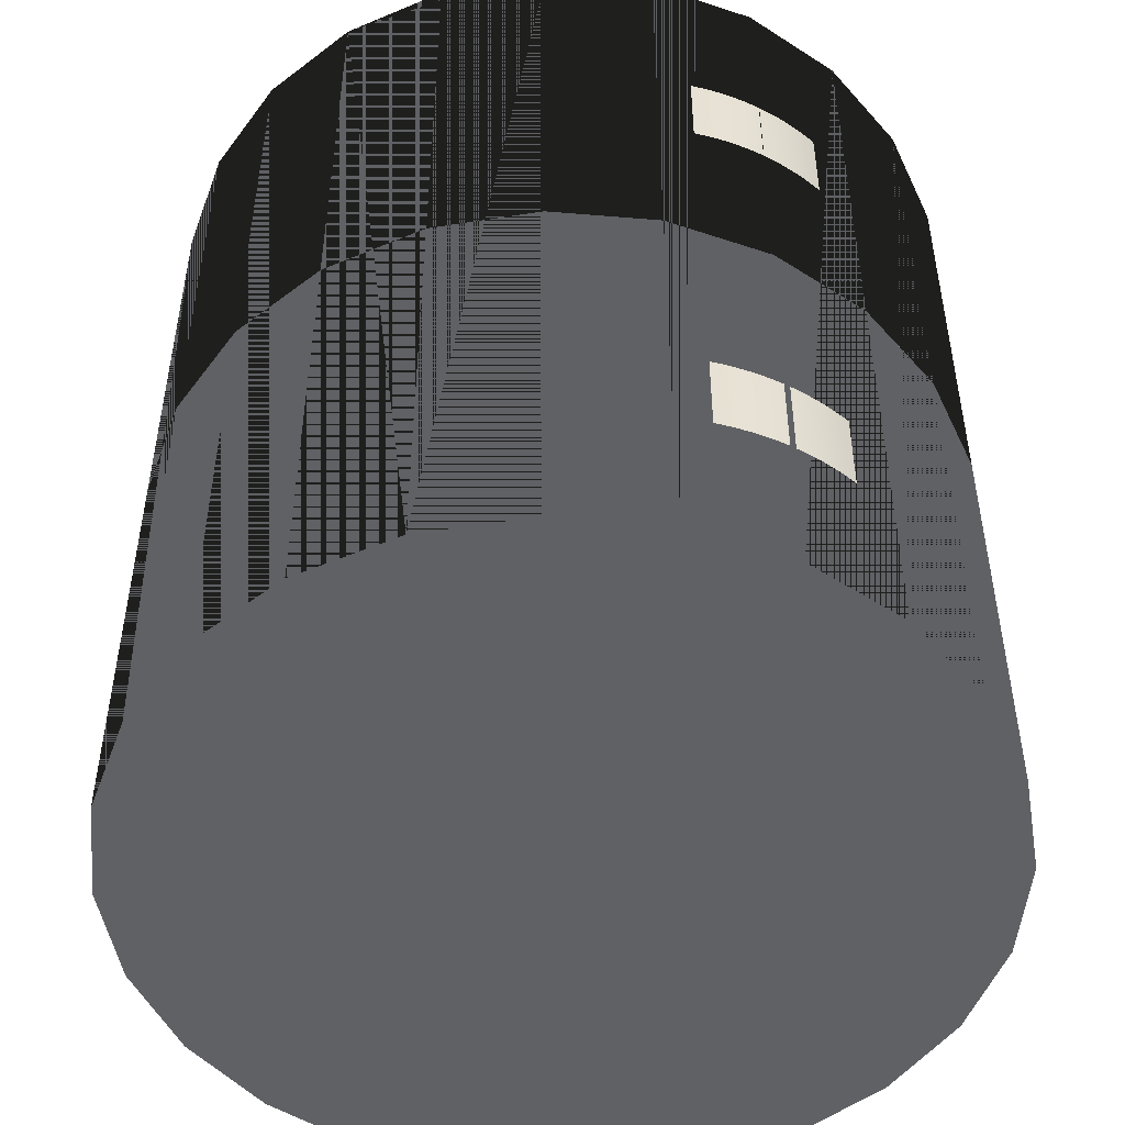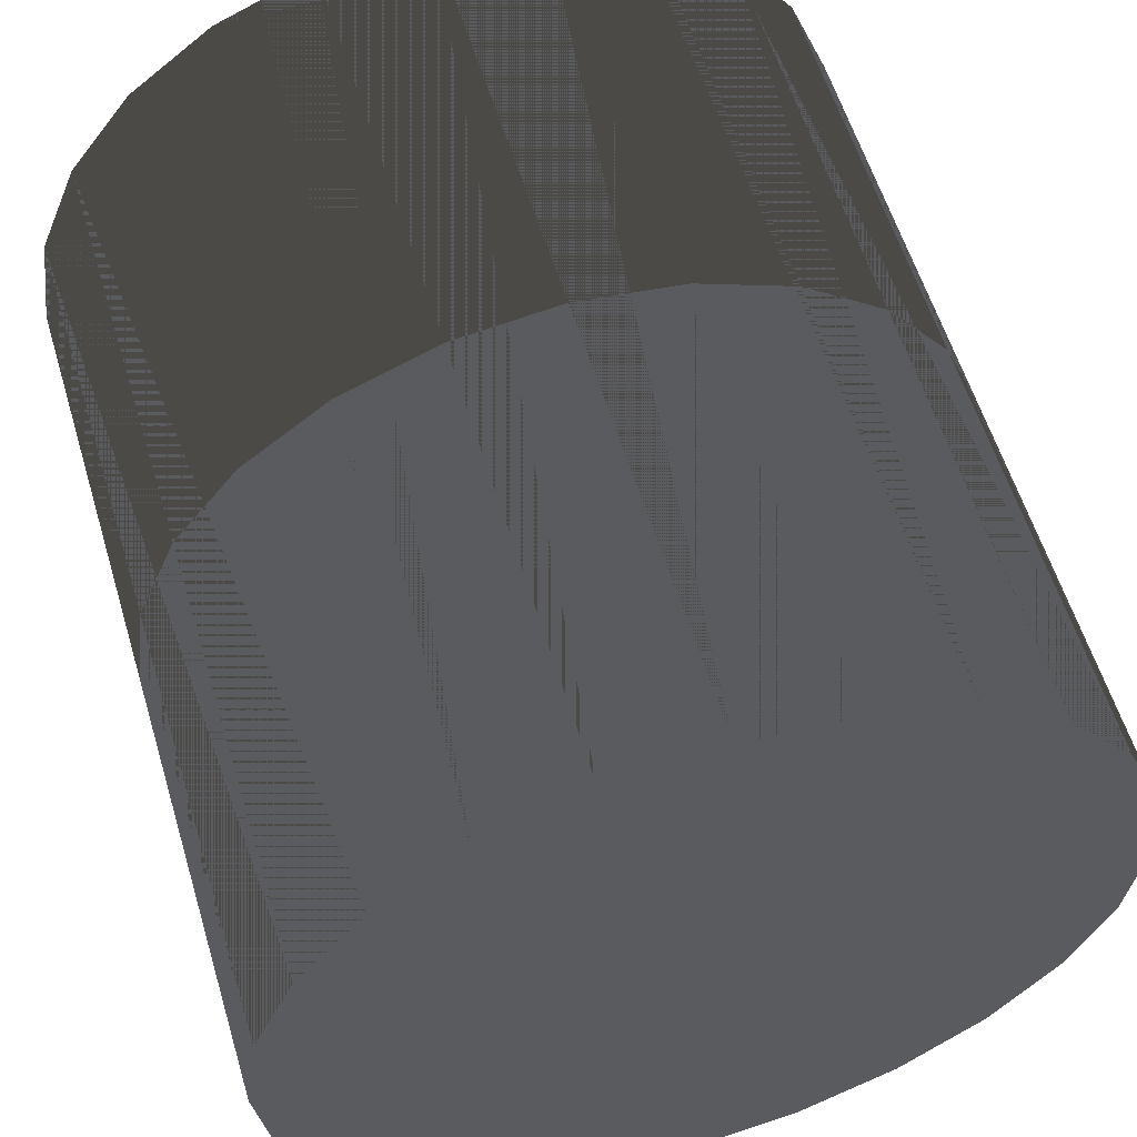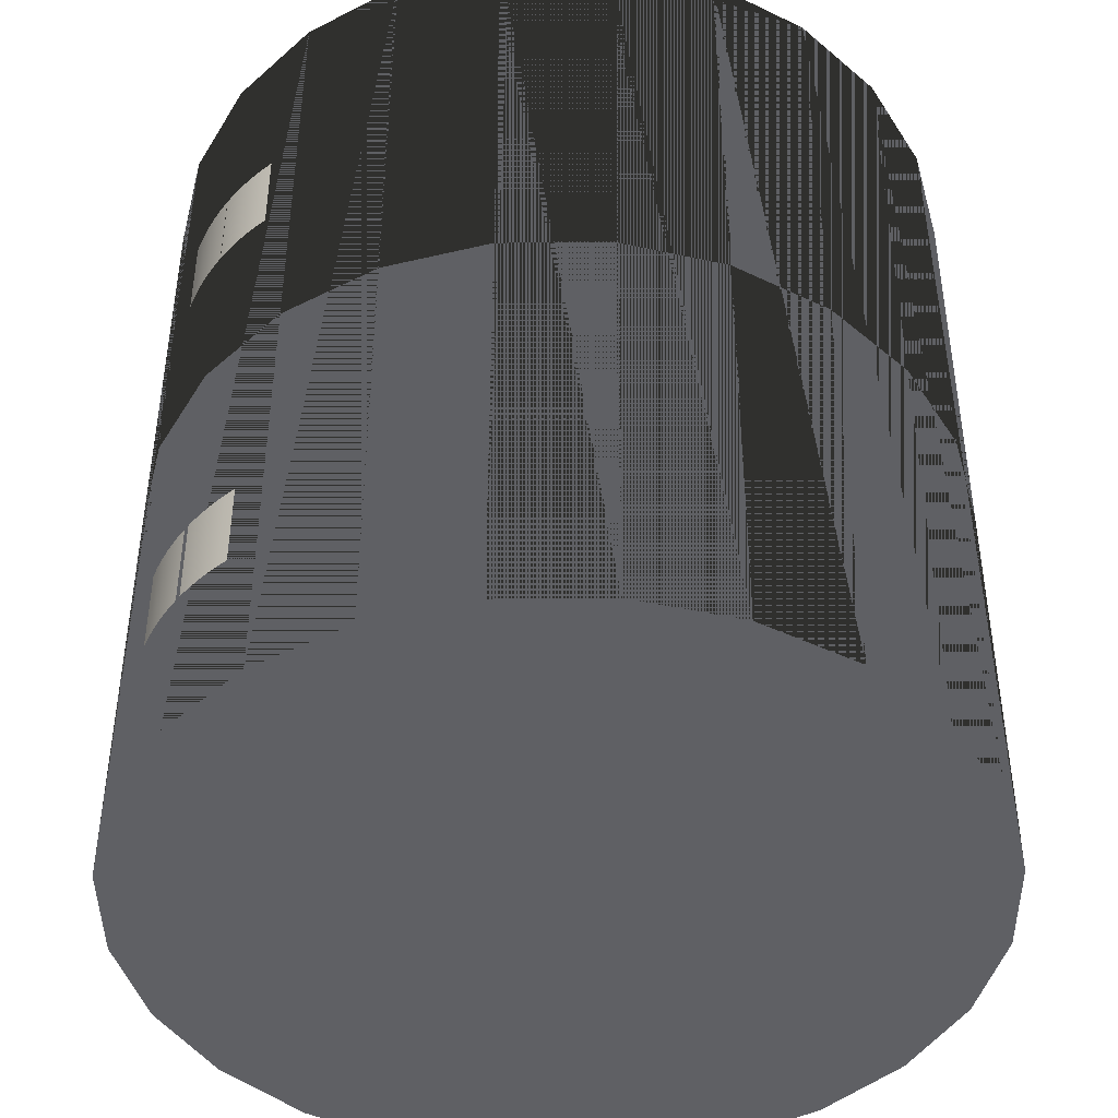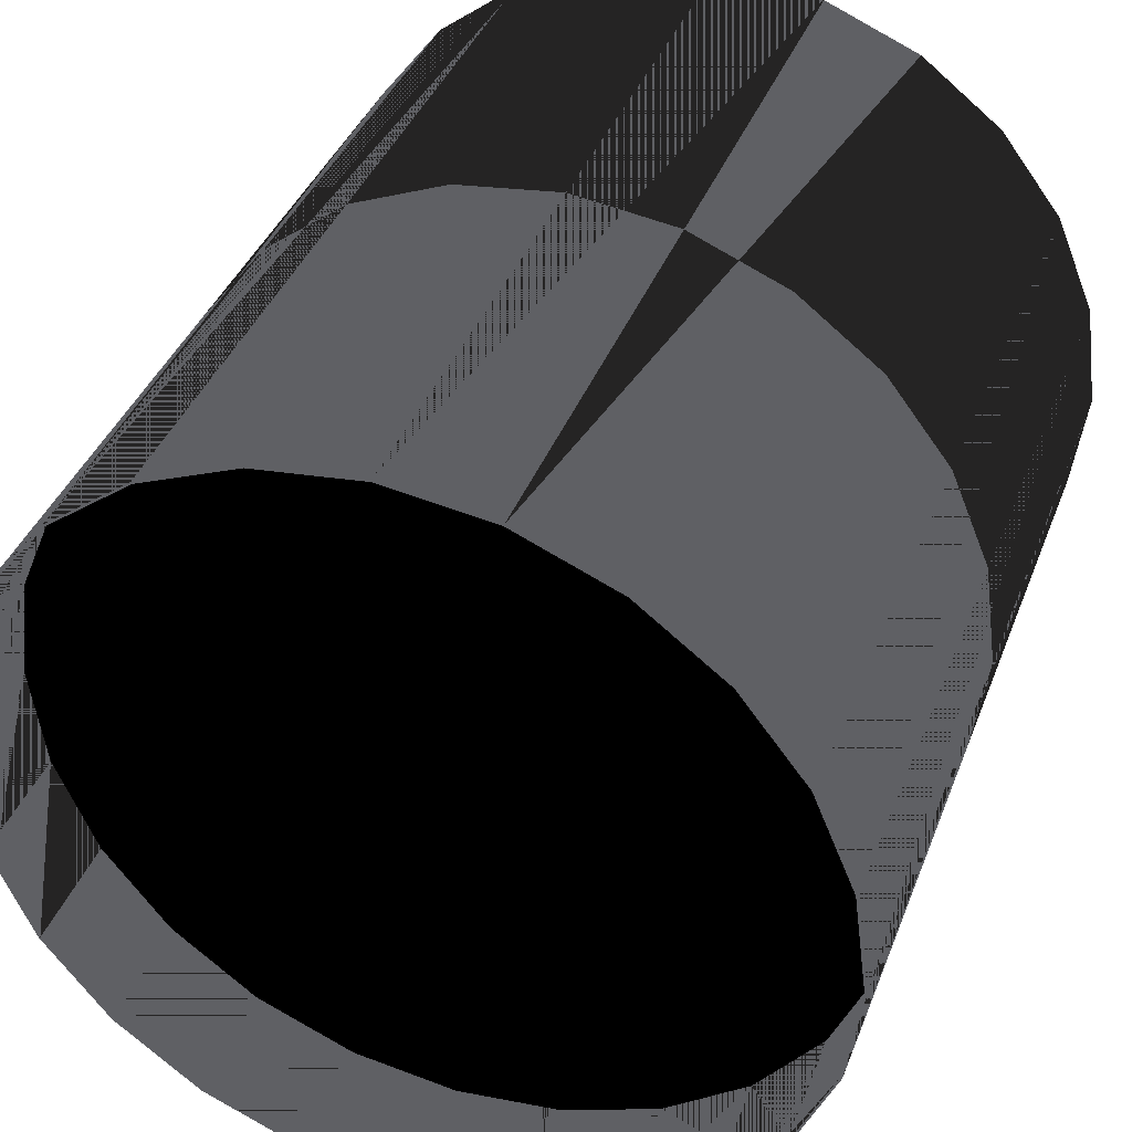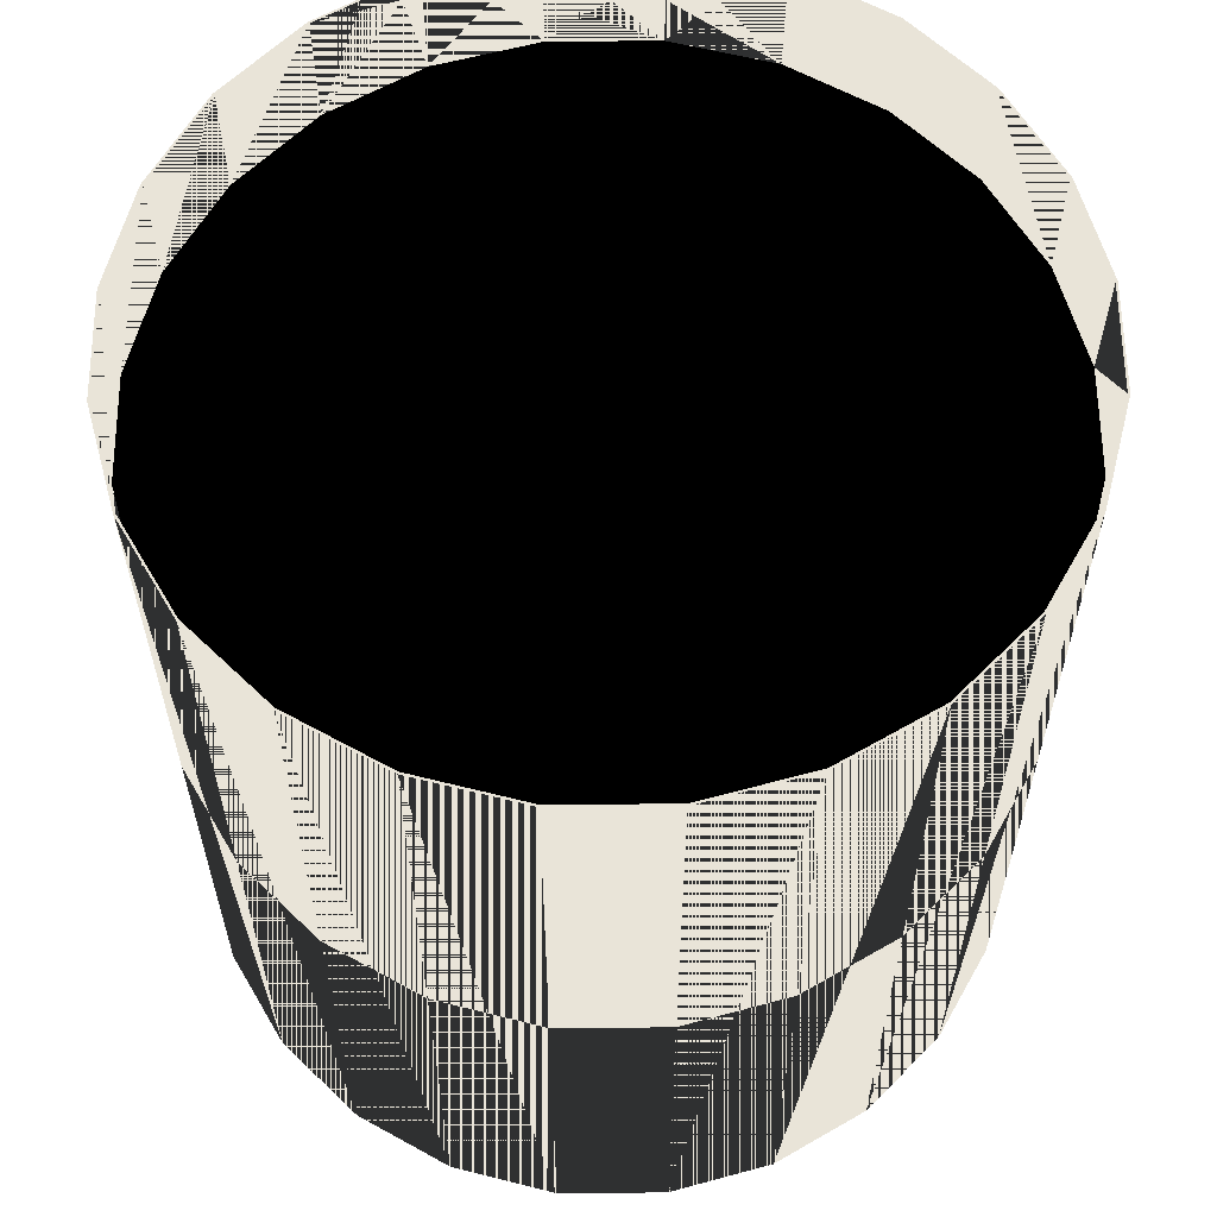
<metadata>
{"format":"obj","ext":"obj","renderer":"f3d","projection":"perspective","resolution":1024,"background":"white","views":[{"elev":-49.8,"azim":-27.7,"up":"+Z"},{"elev":57.9,"azim":163.3,"up":"+Y"},{"elev":-43.6,"azim":53.1,"up":"+Z"},{"elev":39.0,"azim":19.8,"up":"+Y"},{"elev":60.6,"azim":127.0,"up":"+Z"}]}
</metadata>
<code>
v -0.04231 0.008082 0.02891
v -0.04087 -0.002866 0.02891
v -0.04087 0.01903 0.02891
v -0.03664 -0.01307 0.02891
v -0.03664 0.02923 0.02891
v -0.02992 -0.02183 0.02891
v -0.02992 0.03799 0.02891
v -0.02116 -0.02855 0.02891
v -0.02116 0.04472 0.02891
v -0.01095 -0.03278 0.02891
v -0.01095 0.04894 0.02891
v -7e-06 -0.03422 0.02891
v -7e-06 0.05038 0.02891
v 0.01094 -0.03278 0.02891
v 0.01094 0.04894 0.02891
v 0.02114 -0.02855 0.02891
v 0.02114 0.04472 0.02891
v 0.0299 -0.02183 0.02891
v 0.0299 0.03799 0.02891
v 0.03663 -0.01307 0.02891
v 0.03663 0.02923 0.02891
v 0.04085 -0.002866 0.02891
v 0.04085 0.01903 0.02891
v 0.04229 0.008082 0.02891
v 0.03005 -0.02198 -0.04754
v 0.03005 -0.02198 0.04155
v 0.03681 -0.01317 -0.04754
v 0.03681 -0.01317 0.04155
v 0.04106 -0.002922 -0.04754
v 0.04106 -0.002922 0.04155
v 0.02125 -0.02874 -0.04754
v 0.02125 -0.02874 0.04155
v 0.04251 0.008082 -0.04754
v 0.04251 0.008082 0.04155
v 0.011 -0.03298 -0.04754
v 0.011 -0.03298 0.04155
v 0.04106 0.01909 -0.04754
v 0.04106 0.01909 0.04155
v -7e-06 -0.03443 -0.04754
v -7e-06 -0.03443 0.04155
v 0.03681 0.02934 -0.04754
v 0.03681 0.02934 0.04155
v -0.01101 -0.03298 -0.04754
v -0.01101 -0.03298 0.04155
v 0.03005 0.03814 -0.04754
v 0.03005 0.03814 0.04155
v -0.02126 -0.02874 -0.04754
v -0.02126 -0.02874 0.04155
v 0.02125 0.0449 -0.04754
v 0.02125 0.0449 0.04155
v -0.03007 -0.02198 -0.04754
v -0.03007 -0.02198 0.04155
v 0.011 0.04915 -0.04754
v 0.011 0.04915 0.04155
v -0.03683 -0.01317 0.04155
v -0.03683 -0.01317 -0.04754
v -7e-06 0.0506 -0.04754
v -7e-06 0.0506 0.04155
v -0.04107 -0.002922 0.04155
v -0.04107 -0.002922 -0.04754
v -0.01101 0.04915 -0.04754
v -0.01101 0.04915 0.04155
v -0.04252 0.008082 0.04155
v -0.04252 0.008082 -0.04754
v -0.02126 0.0449 -0.04754
v -0.02126 0.0449 0.04155
v -0.04107 0.01909 0.04155
v -0.04107 0.01909 -0.04754
v -0.03007 0.03814 -0.04754
v -0.03007 0.03814 0.04155
v -0.03683 0.02934 0.04155
v -0.03683 0.02934 -0.04754
v 0.02114 -0.02855 0.04155
v 0.0299 -0.02183 0.04155
v 0.03663 -0.01307 0.04155
v 0.01094 -0.03278 0.04155
v 0.04085 -0.002866 0.04155
v -7e-06 -0.03422 0.04155
v 0.04229 0.008082 0.04155
v -0.01095 -0.03278 0.04155
v 0.04085 0.01903 0.04155
v -0.02116 -0.02855 0.04155
v 0.03663 0.02923 0.04155
v -0.02992 -0.02183 0.04155
v 0.0299 0.03799 0.04155
v -0.03664 -0.01307 0.04155
v 0.02114 0.04472 0.04155
v -0.04087 -0.002866 0.04155
v 0.01094 0.04894 0.04155
v -0.04231 0.008082 0.04155
v -7e-06 0.05038 0.04155
v -0.04087 0.01903 0.04155
v -0.01095 0.04894 0.04155
v -0.03664 0.02923 0.04155
v -0.02116 0.04472 0.04155
v -0.02992 0.03799 0.04155
v -0.03664 0.02923 -0.04754
v -0.02992 0.03799 -0.04754
v -0.02116 0.04472 -0.04754
v -0.04087 0.01903 -0.04754
v -0.01095 0.04894 -0.04754
v -0.04231 0.008082 -0.04754
v -7e-06 0.05038 -0.04754
v -0.005481 0.04966 -0.04754
v -0.04087 -0.002866 -0.04754
v 0.01094 0.04894 -0.04754
v -0.03664 -0.01307 -0.04754
v 0.02114 0.04472 -0.04754
v -0.02992 -0.02183 -0.04754
v 0.0299 0.03799 -0.04754
v -0.02116 -0.02855 -0.04754
v 0.03663 0.02923 -0.04754
v -0.01095 -0.03278 -0.04754
v 0.04085 0.01903 -0.04754
v -7e-06 -0.03422 -0.04754
v 0.04229 0.008082 -0.04754
v 0.01094 -0.03278 -0.04754
v 0.04085 -0.002866 -0.04754
v 0.02114 -0.02855 -0.04754
v 0.03663 -0.01307 -0.04754
v 0.0299 -0.02183 -0.04754
v 0.005738 -0.03379 -0.03218
v 0.00456 -0.03401 -0.02332
v 0.005738 -0.03379 -0.02332
v 0.00456 -0.03401 -0.03218
v 0.003372 -0.03418 -0.02332
v 0.003372 -0.03418 -0.03218
v 0.002179 -0.03431 -0.02332
v 0.002179 -0.03431 -0.03218
v 0.000982 -0.03438 -0.02332
v 0.000982 -0.03438 -0.03218
v -0.000218 -0.0344 -0.02332
v -0.000218 -0.0344 -0.03218
v -0.001417 -0.03437 -0.02332
v -0.001417 -0.03437 -0.03218
v -0.002614 -0.03429 -0.02332
v -0.002614 -0.03429 -0.03218
v -0.003806 -0.03416 -0.02332
v -0.003806 -0.03416 -0.03218
v -0.004992 -0.03398 -0.02332
v -0.004992 -0.03398 -0.03218
v -0.006169 -0.03375 -0.02332
v -0.006169 -0.03375 -0.03218
v -0.007336 -0.03347 -0.02332
v -0.007336 -0.03347 -0.03218
v -0.00617 -0.03376 0.01432
v -0.007336 -0.03347 0.02329
v -0.00617 -0.03376 0.02329
v -0.007336 -0.03347 0.01432
v -0.004994 -0.034 0.01432
v -0.004994 -0.034 0.02329
v -0.003808 -0.03418 0.01432
v -0.003808 -0.03418 0.02329
v -0.002616 -0.03432 0.01432
v -0.002616 -0.03432 0.02329
v -0.001418 -0.0344 0.01432
v -0.001418 -0.0344 0.02329
v -0.000218 -0.03443 0.01432
v -0.000218 -0.03443 0.02329
v 0.000983 -0.03441 0.01432
v 0.000983 -0.03441 0.02329
v 0.002181 -0.03434 0.01432
v 0.002181 -0.03434 0.02329
v 0.003375 -0.03421 0.01432
v 0.003375 -0.03421 0.02329
v 0.004562 -0.03403 0.01432
v 0.004562 -0.03403 0.02329
v 0.00574 -0.0338 0.01432
v 0.00574 -0.0338 0.02329
v 0.006907 -0.03352 -0.03218
v 0.006907 -0.03352 -0.02332
v 0.006907 -0.03352 0.01432
v 0.006907 -0.03352 0.02329
f 1 2 3
f 4 3 2
f 5 3 4
f 6 5 4
f 7 5 6
f 8 7 6
f 9 7 8
f 10 9 8
f 11 9 10
f 12 11 10
f 13 11 12
f 14 13 12
f 15 13 14
f 16 15 14
f 17 15 16
f 18 17 16
f 19 17 18
f 20 19 18
f 21 19 20
f 22 21 20
f 23 21 22
f 24 23 22
f 25 26 27
f 28 27 26
f 27 28 29
f 30 29 28
f 25 31 26
f 32 26 31
f 29 30 33
f 34 33 30
f 31 35 32
f 36 32 35
f 33 34 37
f 38 37 34
f 35 39 36
f 40 36 39
f 37 38 41
f 42 41 38
f 39 43 40
f 44 40 43
f 41 42 45
f 46 45 42
f 43 47 44
f 48 44 47
f 49 45 50
f 46 50 45
f 47 51 48
f 52 48 51
f 53 49 54
f 50 54 49
f 52 51 55
f 56 55 51
f 57 53 58
f 54 58 53
f 55 56 59
f 60 59 56
f 61 57 62
f 58 62 57
f 59 60 63
f 64 63 60
f 65 61 66
f 62 66 61
f 63 64 67
f 68 67 64
f 69 65 70
f 66 70 65
f 67 68 71
f 72 71 68
f 71 72 70
f 69 70 72
f 16 18 73
f 74 73 18
f 74 18 75
f 20 75 18
f 14 16 76
f 73 76 16
f 75 20 77
f 22 77 20
f 12 14 78
f 76 78 14
f 77 22 79
f 24 79 22
f 10 12 80
f 78 80 12
f 79 24 81
f 23 81 24
f 8 10 82
f 80 82 10
f 81 23 83
f 21 83 23
f 6 8 84
f 82 84 8
f 83 21 85
f 19 85 21
f 6 84 4
f 86 4 84
f 19 17 85
f 87 85 17
f 4 86 2
f 88 2 86
f 17 15 87
f 89 87 15
f 2 88 1
f 90 1 88
f 15 13 89
f 91 89 13
f 1 90 3
f 92 3 90
f 13 11 91
f 93 91 11
f 3 92 5
f 94 5 92
f 11 9 93
f 95 93 9
f 5 94 7
f 96 7 94
f 9 7 95
f 96 95 7
f 26 27 28
f 27 26 25
f 28 29 30
f 29 28 27
f 31 26 32
f 26 31 25
f 30 33 34
f 33 30 29
f 35 32 36
f 32 35 31
f 34 37 38
f 37 34 33
f 39 36 40
f 36 39 35
f 38 41 42
f 41 38 37
f 43 40 44
f 40 43 39
f 42 45 46
f 45 42 41
f 47 44 48
f 44 47 43
f 45 50 46
f 50 45 49
f 51 48 52
f 48 51 47
f 49 54 50
f 54 49 53
f 51 55 56
f 55 51 52
f 53 58 54
f 58 53 57
f 56 59 60
f 59 56 55
f 57 62 58
f 62 57 61
f 60 63 64
f 63 60 59
f 61 66 62
f 66 61 65
f 64 67 68
f 67 64 63
f 65 70 66
f 70 65 69
f 68 71 72
f 71 68 67
f 72 70 69
f 70 72 71
f 18 73 74
f 73 18 16
f 18 75 20
f 75 18 74
f 16 76 73
f 76 16 14
f 20 77 22
f 77 20 75
f 14 78 76
f 78 14 12
f 22 79 24
f 79 22 77
f 12 80 78
f 80 12 10
f 24 81 23
f 81 24 79
f 10 82 80
f 82 10 8
f 23 83 21
f 83 23 81
f 8 84 82
f 84 8 6
f 21 85 19
f 85 21 83
f 84 4 86
f 4 84 6
f 17 85 87
f 85 17 19
f 86 2 88
f 2 86 4
f 15 87 89
f 87 15 17
f 88 1 90
f 1 88 2
f 13 89 91
f 89 13 15
f 90 3 92
f 3 90 1
f 11 91 93
f 91 11 13
f 92 5 94
f 5 92 3
f 9 93 95
f 93 9 11
f 94 7 96
f 7 94 5
f 7 95 96
f 95 7 9
f 22 23 24
f 22 21 23
f 20 21 22
f 20 19 21
f 18 19 20
f 18 17 19
f 16 17 18
f 16 15 17
f 14 15 16
f 14 13 15
f 12 13 14
f 12 11 13
f 10 11 12
f 10 9 11
f 8 9 10
f 8 7 9
f 6 7 8
f 6 5 7
f 4 5 6
f 4 3 5
f 2 3 4
f 3 2 1
f 97 5 98
f 7 98 5
f 5 98 7
f 98 5 97
f 99 98 9
f 7 9 98
f 98 9 7
f 9 98 99
f 100 3 97
f 5 97 3
f 3 97 5
f 97 3 100
f 101 99 11
f 9 11 99
f 99 11 9
f 11 99 101
f 102 1 100
f 3 100 1
f 1 100 3
f 100 1 102
f 103 104 13
f 101 13 104
f 11 13 101
f 101 13 11
f 104 13 101
f 13 104 103
f 105 2 102
f 1 102 2
f 2 102 1
f 102 2 105
f 106 103 15
f 13 15 103
f 103 15 13
f 15 103 106
f 107 4 105
f 2 105 4
f 4 105 2
f 105 4 107
f 108 106 17
f 15 17 106
f 106 17 15
f 17 106 108
f 109 6 107
f 4 107 6
f 6 107 4
f 107 6 109
f 110 108 19
f 17 19 108
f 108 19 17
f 19 108 110
f 109 111 6
f 8 6 111
f 111 6 8
f 6 111 109
f 21 112 19
f 110 19 112
f 112 19 110
f 19 112 21
f 111 113 8
f 10 8 113
f 113 8 10
f 8 113 111
f 23 114 21
f 112 21 114
f 114 21 112
f 21 114 23
f 113 115 10
f 12 10 115
f 115 10 12
f 10 115 113
f 24 116 23
f 114 23 116
f 116 23 114
f 23 116 24
f 115 117 12
f 14 12 117
f 117 12 14
f 12 117 115
f 22 118 24
f 116 24 118
f 118 24 116
f 24 118 22
f 117 119 14
f 16 14 119
f 119 14 16
f 14 119 117
f 20 120 22
f 118 22 120
f 120 22 118
f 22 120 20
f 119 121 16
f 18 16 121
f 121 16 18
f 16 121 119
f 18 121 20
f 120 20 121
f 121 20 120
f 20 121 18
f 29 116 33
f 29 118 116
f 27 118 29
f 27 120 118
f 25 120 27
f 25 121 120
f 31 121 25
f 31 119 121
f 35 119 31
f 35 117 119
f 39 117 35
f 39 115 117
f 39 113 115
f 43 113 39
f 43 111 113
f 47 111 43
f 47 109 111
f 51 109 47
f 51 107 109
f 56 107 51
f 56 105 107
f 60 105 56
f 60 102 105
f 102 60 64
f 116 37 33
f 114 37 116
f 114 41 37
f 112 41 114
f 112 45 41
f 110 45 112
f 110 49 45
f 108 49 110
f 108 53 49
f 106 53 108
f 106 57 53
f 103 57 106
f 104 57 103
f 101 57 104
f 101 61 57
f 99 61 101
f 99 65 61
f 98 65 99
f 98 69 65
f 97 69 98
f 97 72 69
f 100 72 97
f 100 68 72
f 102 68 100
f 68 102 64
f 38 79 34
f 38 81 79
f 42 81 38
f 42 83 81
f 46 83 42
f 46 85 83
f 50 85 46
f 50 87 85
f 54 87 50
f 54 89 87
f 58 89 54
f 58 91 89
f 58 93 91
f 62 93 58
f 62 95 93
f 66 95 62
f 66 96 95
f 70 96 66
f 70 94 96
f 71 94 70
f 71 92 94
f 67 92 71
f 67 90 92
f 90 67 63
f 79 30 34
f 77 30 79
f 77 28 30
f 75 28 77
f 75 26 28
f 74 26 75
f 74 32 26
f 73 32 74
f 73 36 32
f 76 36 73
f 76 40 36
f 78 40 76
f 80 40 78
f 80 44 40
f 82 44 80
f 82 48 44
f 84 48 82
f 84 52 48
f 86 52 84
f 86 55 52
f 88 55 86
f 88 59 55
f 90 59 88
f 59 90 63
f 122 123 124
f 123 122 125
f 125 126 123
f 126 125 127
f 127 128 126
f 128 127 129
f 129 130 128
f 130 129 131
f 131 132 130
f 132 131 133
f 133 134 132
f 134 133 135
f 135 136 134
f 136 135 137
f 137 138 136
f 138 137 139
f 139 140 138
f 140 139 141
f 141 142 140
f 142 141 143
f 143 144 142
f 144 143 145
f 146 147 148
f 147 146 149
f 150 148 151
f 148 150 146
f 152 151 153
f 151 152 150
f 154 153 155
f 153 154 152
f 156 155 157
f 155 156 154
f 158 157 159
f 157 158 156
f 160 159 161
f 159 160 158
f 162 161 163
f 161 162 160
f 164 163 165
f 163 164 162
f 166 165 167
f 165 166 164
f 168 167 169
f 167 168 166
f 170 124 171
f 124 170 122
f 172 169 173
f 169 172 168
f 118 114 116
f 118 112 114
f 120 112 118
f 120 110 112
f 121 110 120
f 121 108 110
f 119 108 121
f 119 106 108
f 117 106 119
f 117 103 106
f 115 103 117
f 115 104 103
f 115 101 104
f 113 101 115
f 113 99 101
f 111 99 113
f 111 98 99
f 109 98 111
f 109 97 98
f 107 97 109
f 107 100 97
f 105 100 107
f 100 105 102

</code>
